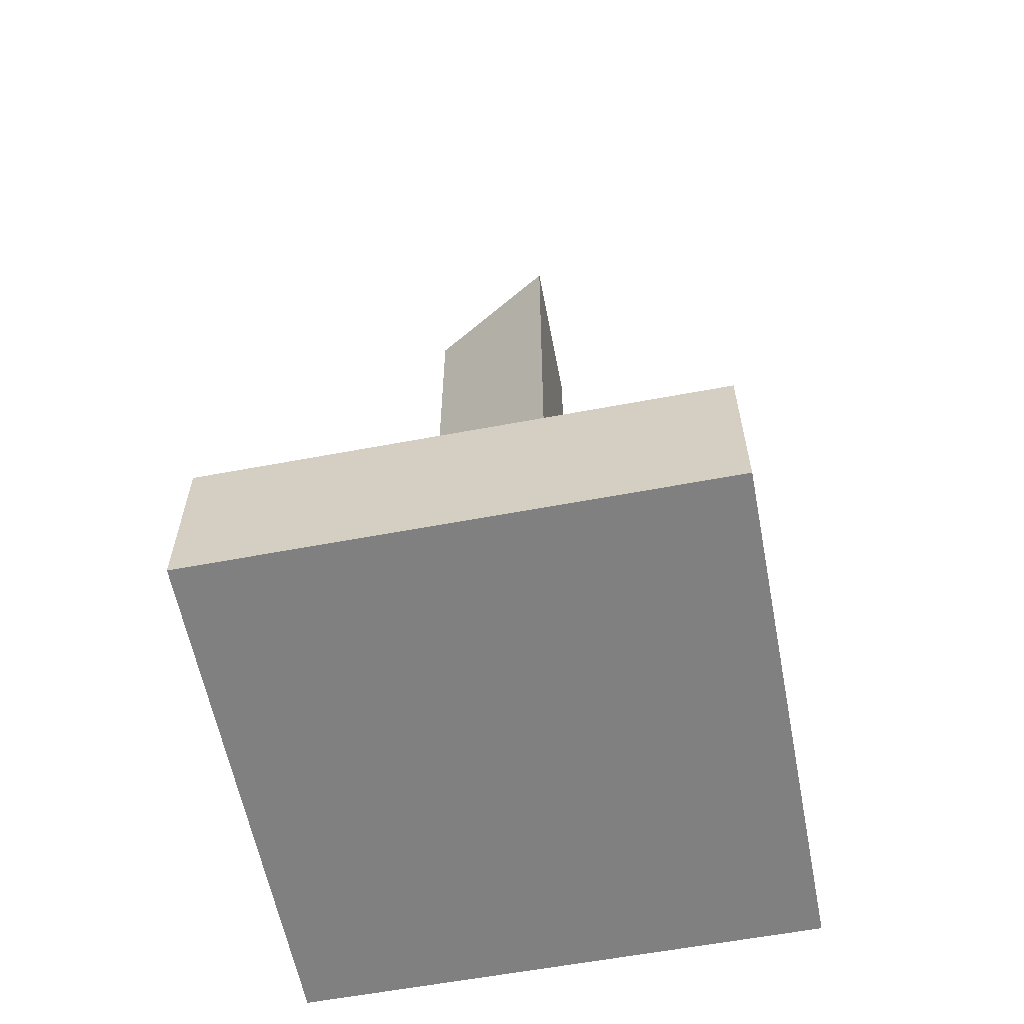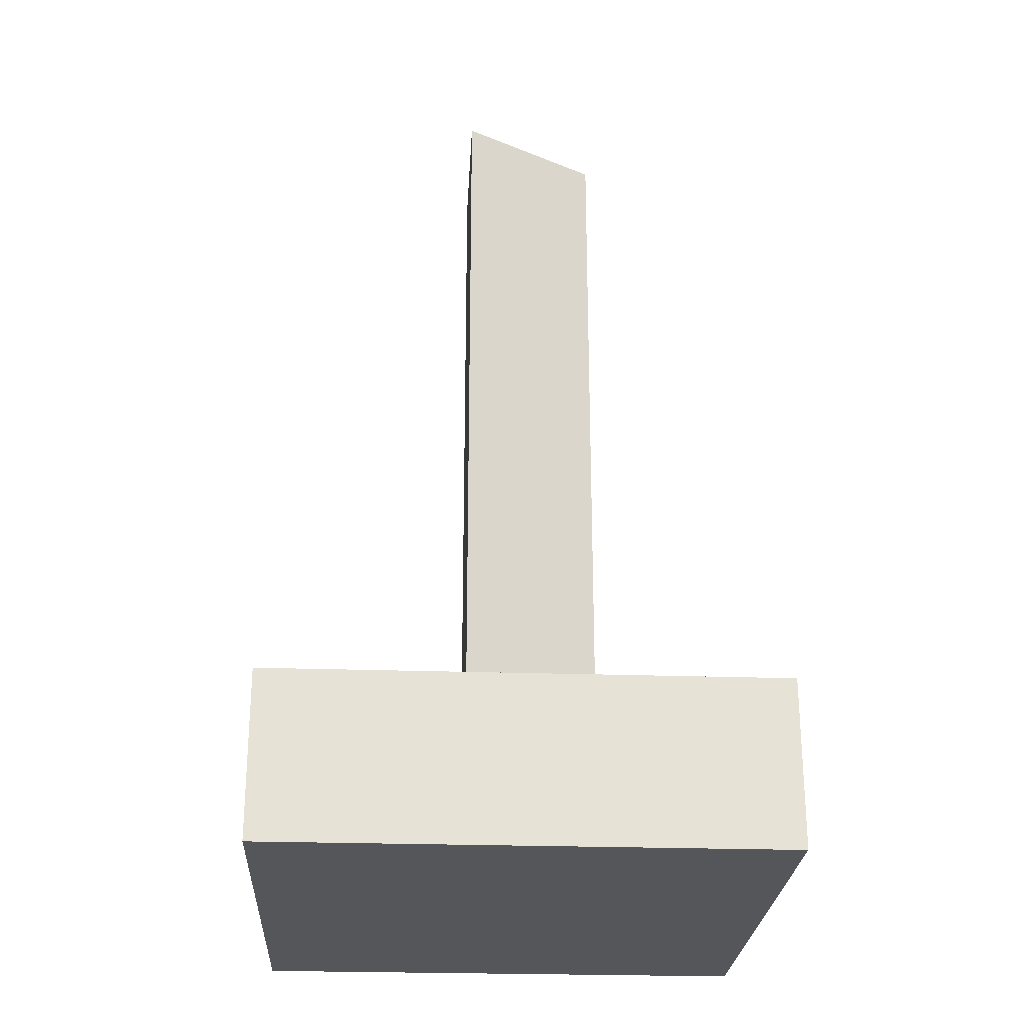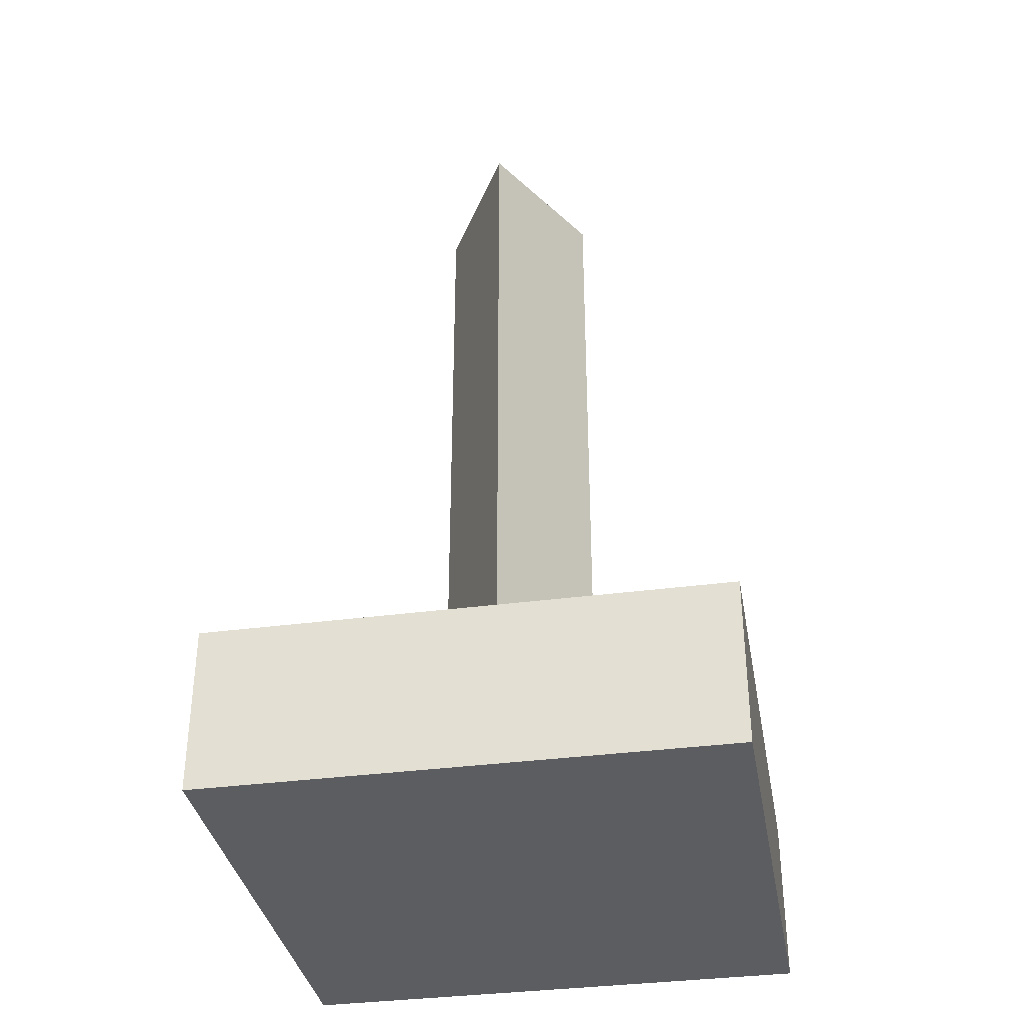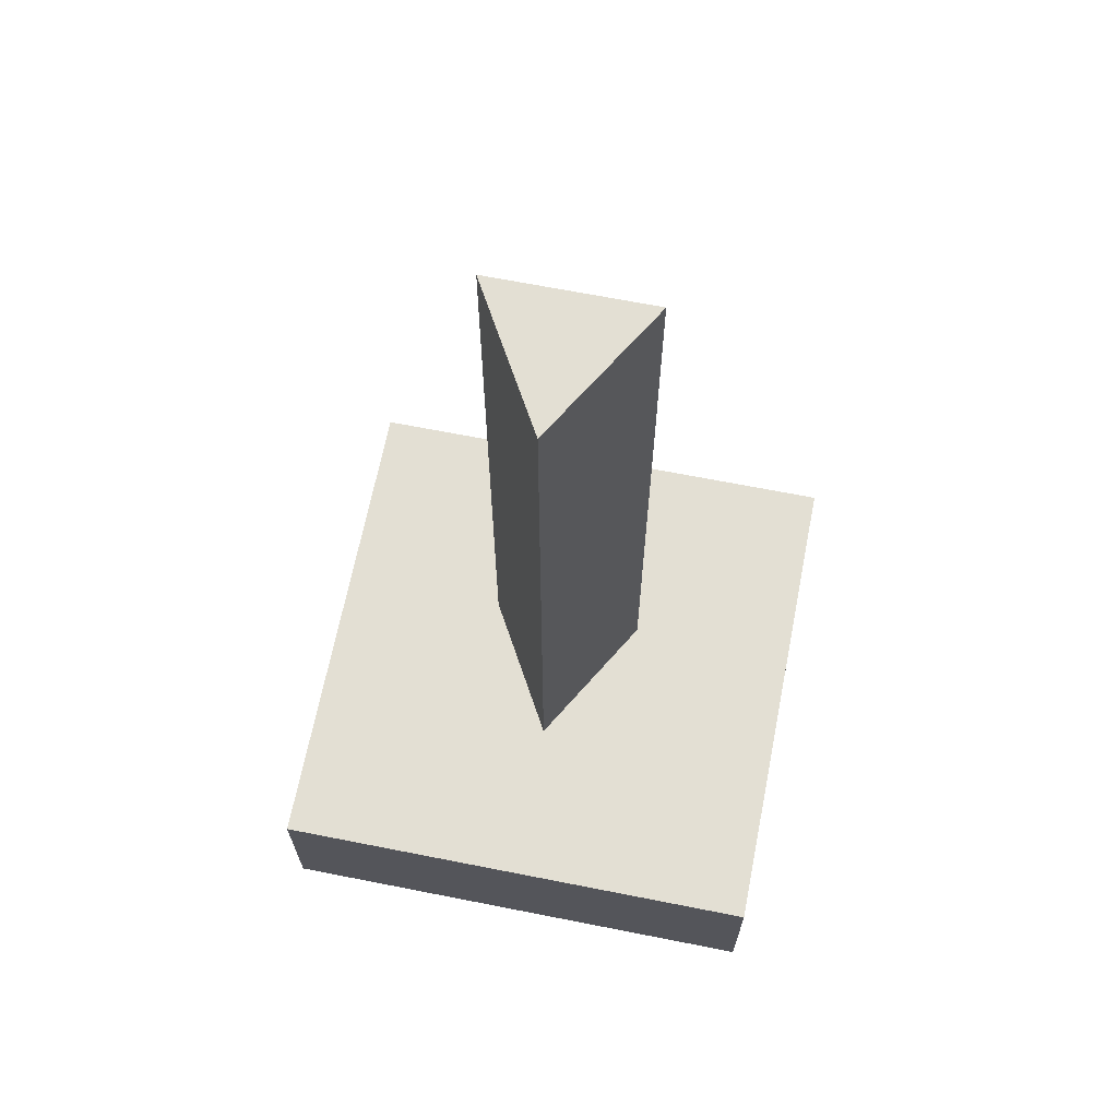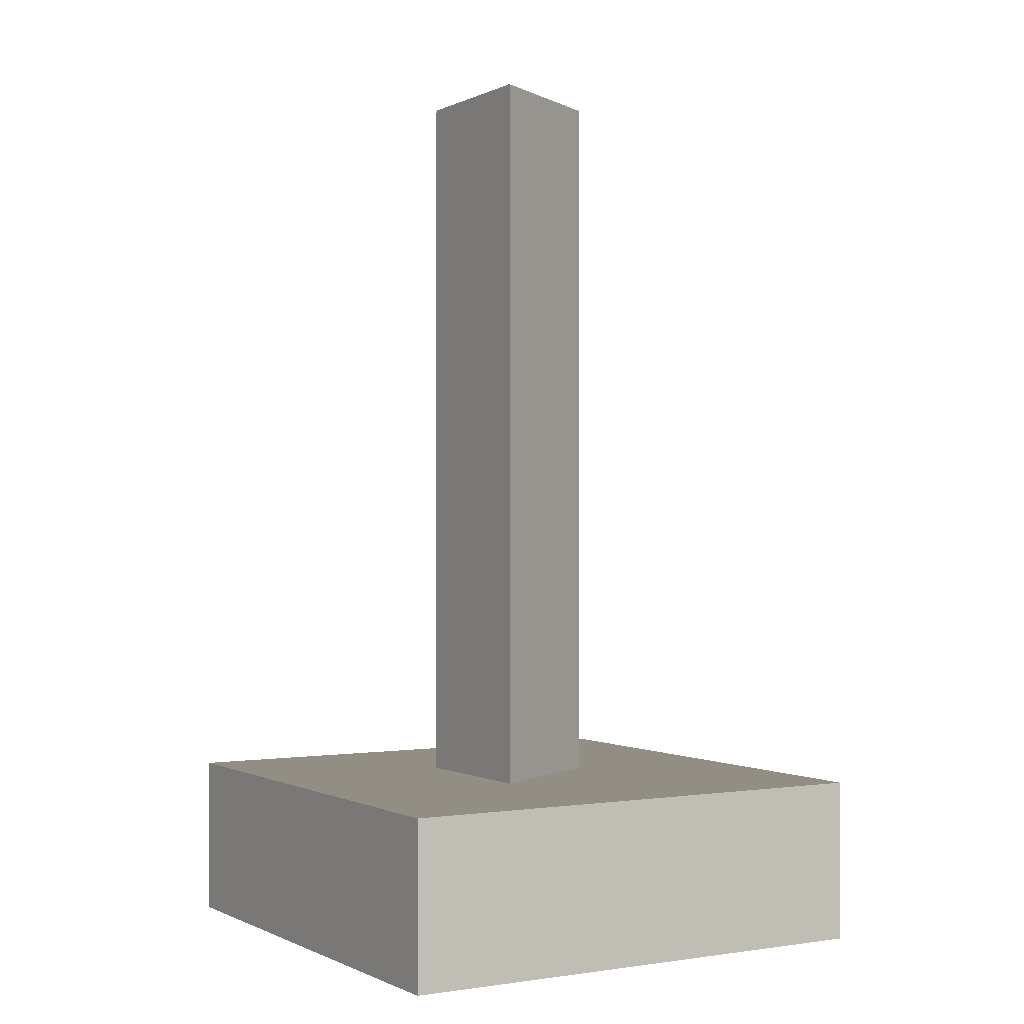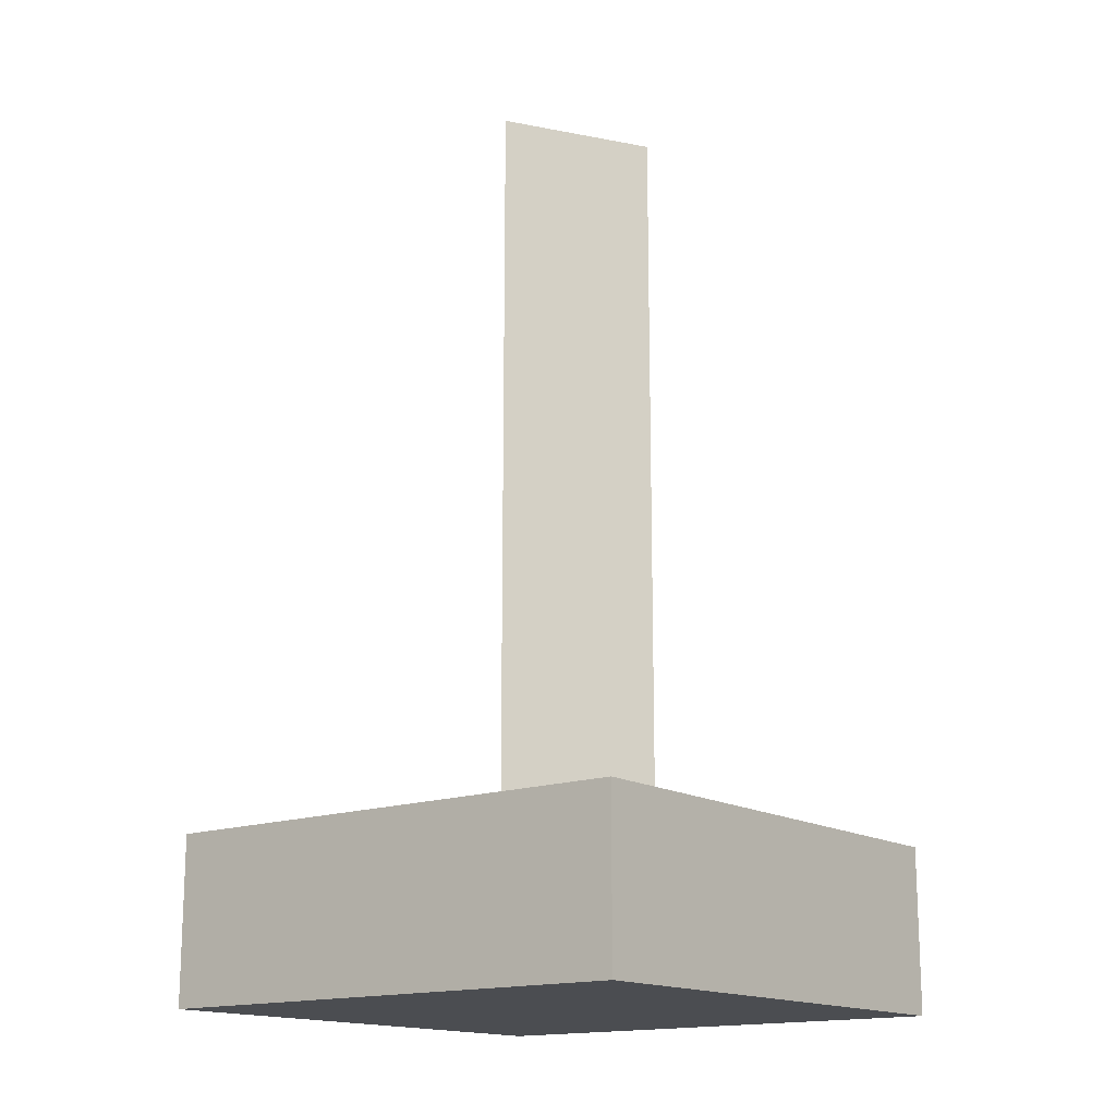
<metadata>
{"format":"obj","ext":"obj","renderer":"f3d","projection":"perspective","resolution":1024,"background":"white","views":[{"elev":-60.2,"azim":-79.1,"up":"+Y"},{"elev":-25.6,"azim":86.9,"up":"+Y"},{"elev":-35.6,"azim":-170.0,"up":"+Y"},{"elev":67.0,"azim":-168.8,"up":"+Y"},{"elev":-0.3,"azim":59.2,"up":"+Y"},{"elev":-15.8,"azim":-142.0,"up":"+Y"}]}
</metadata>
<code>
o Cube
v 0 0.25 -0.2092
v 0.1905 0.25 0.1208
v -0.1905 0.25 0.1208
v 0 2 -0.2092
v 0.1905 2 0.1208
v -0.1905 2 0.1208
v -0.6 -0.1404 0.6
v 0.6 -0.1404 0.6
v -0.6 -0.1404 -0.6
v 0.6 -0.1404 -0.6
v -0.6 0.25 0.6
v 0.6 0.25 0.6
v -0.6 0.25 -0.6
v 0.6 0.25 -0.6
f 4 2 1
f 3 4 1
f 2 6 3
f 6 5 4
f 9 8 7
f 2 12 14
f 8 11 7
f 10 12 8
f 7 13 9
f 9 14 10
f 2 14 1
f 14 13 1
f 3 1 13
f 13 11 3
f 11 2 3
f 4 5 2
f 3 6 4
f 2 5 6
f 9 10 8
f 8 12 11
f 10 14 12
f 7 11 13
f 9 13 14
f 11 12 2

</code>
